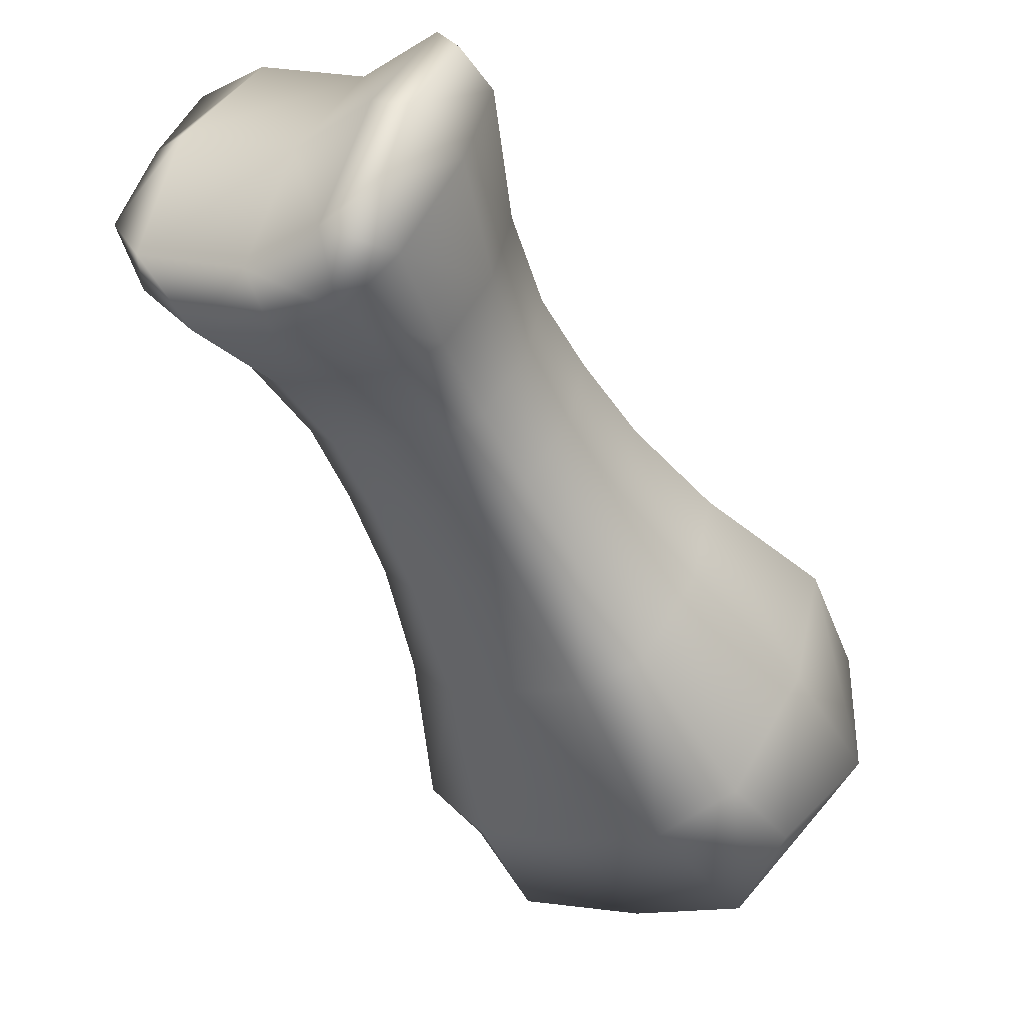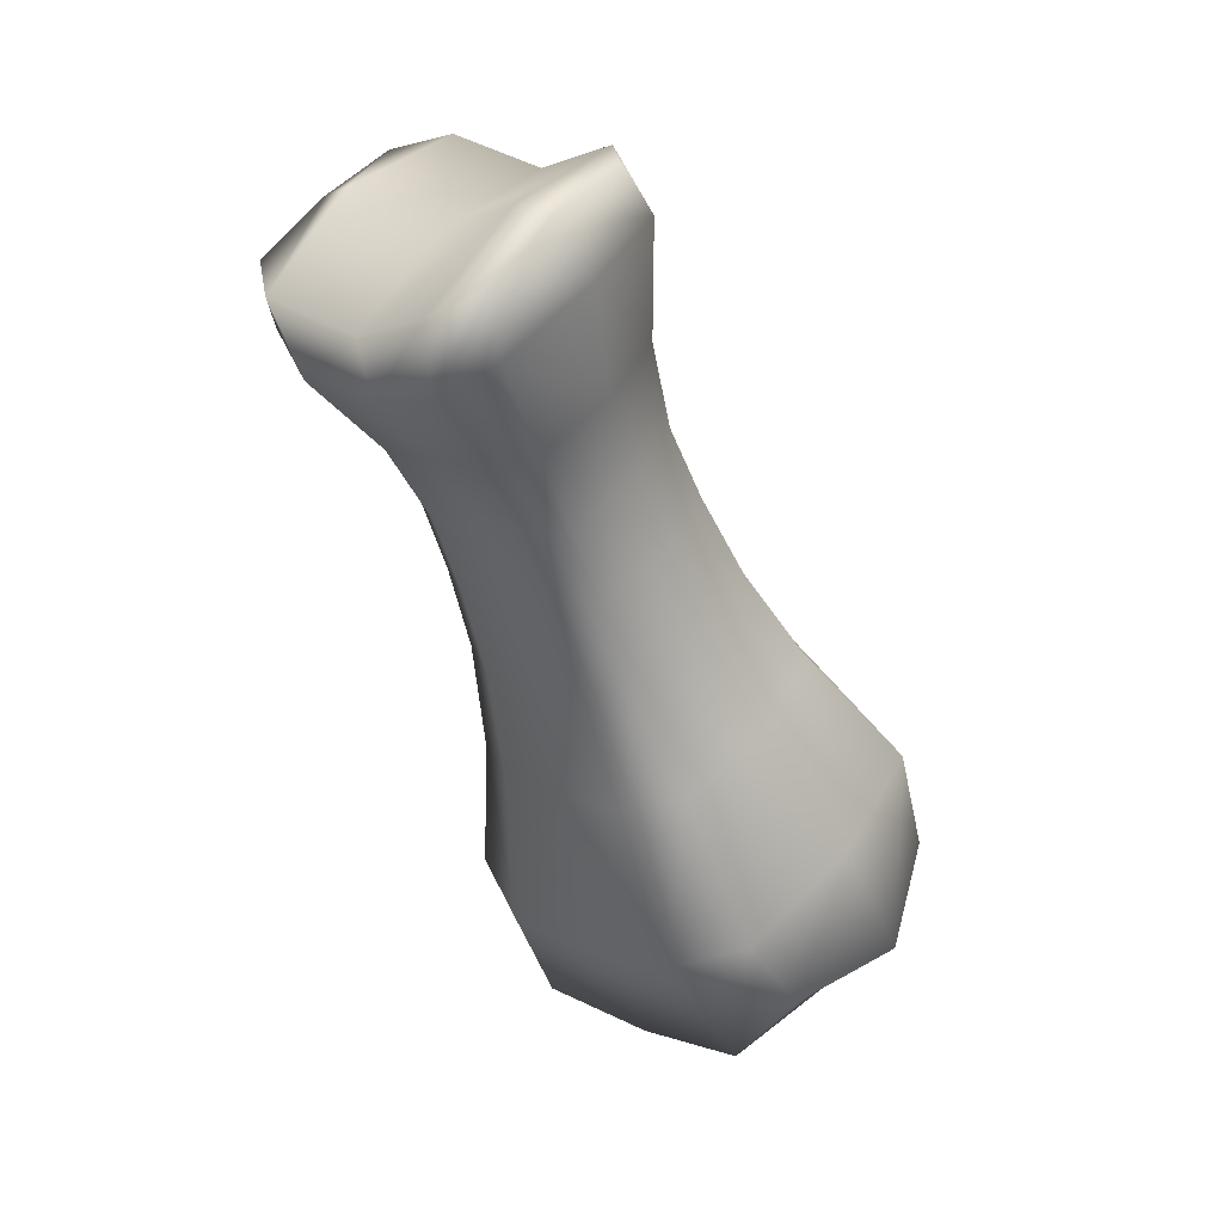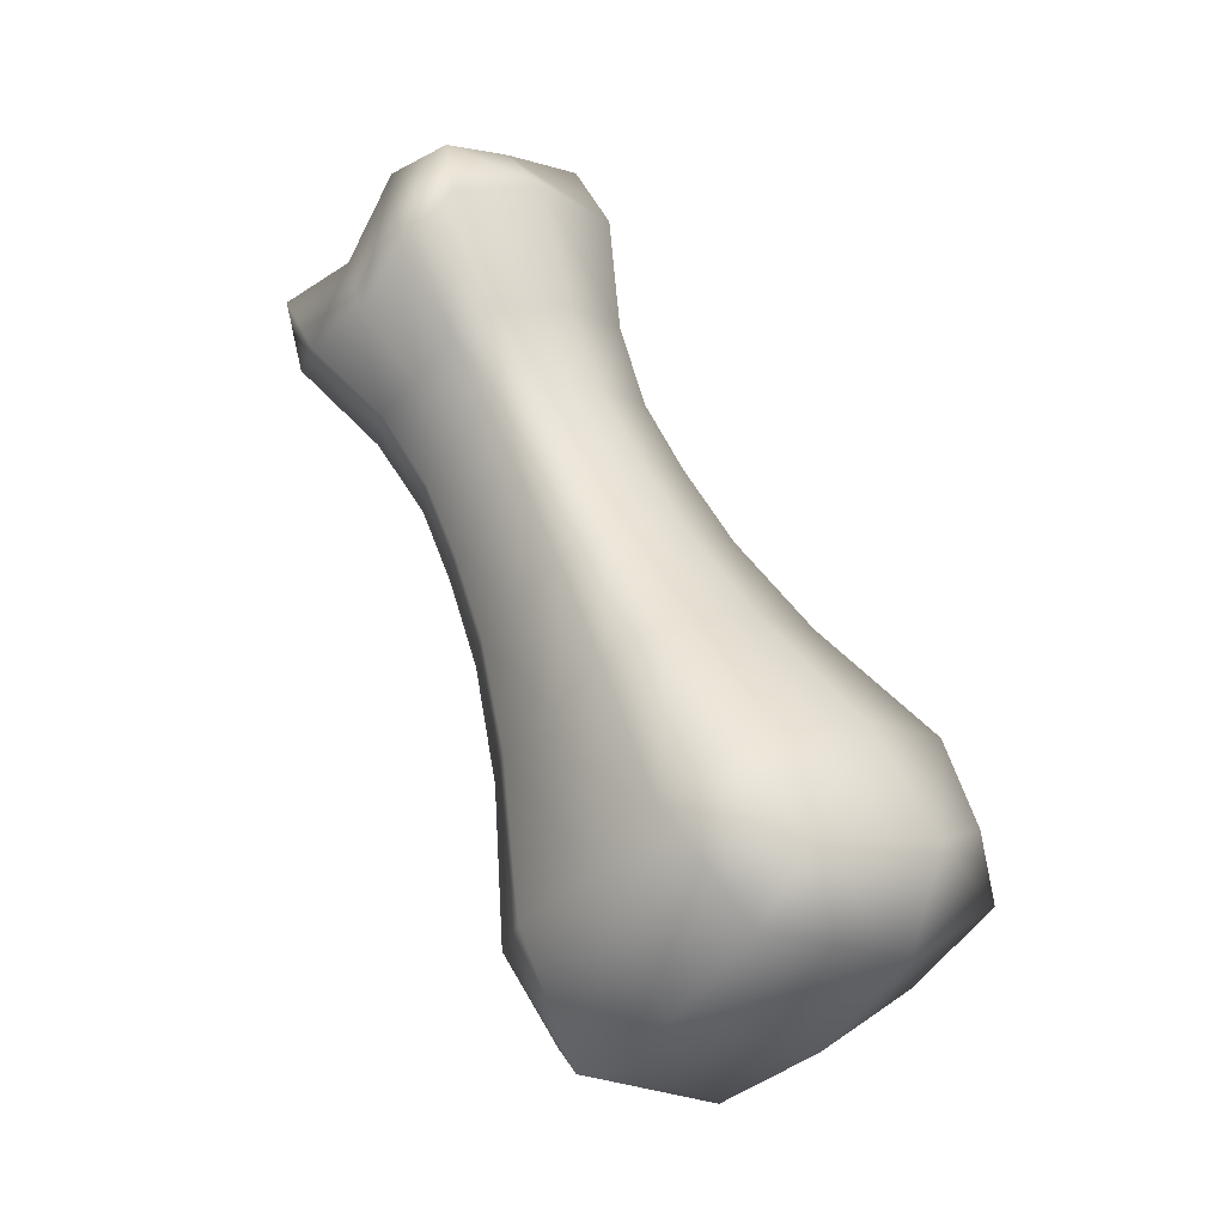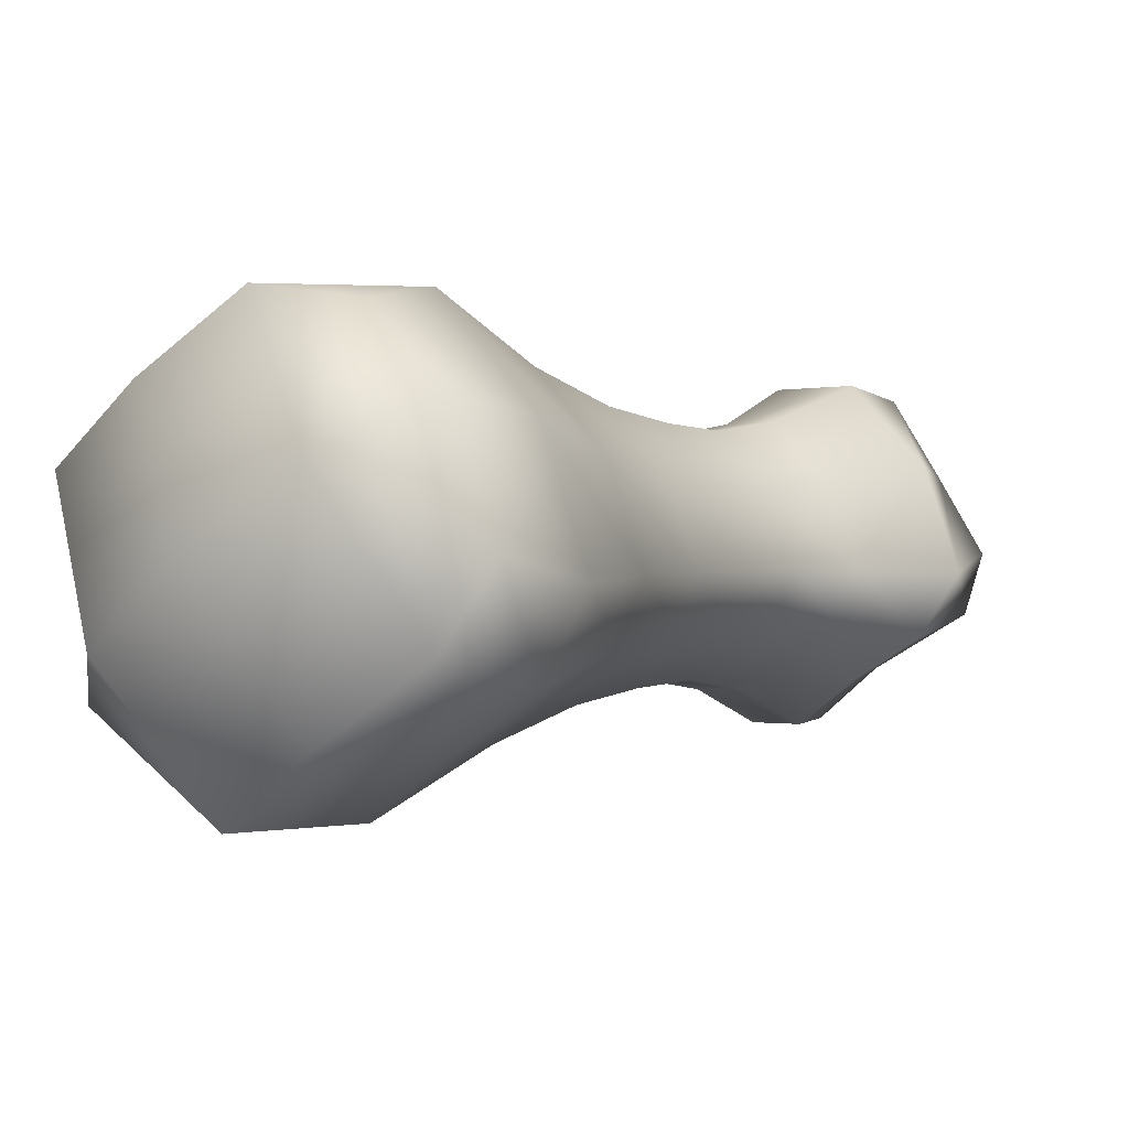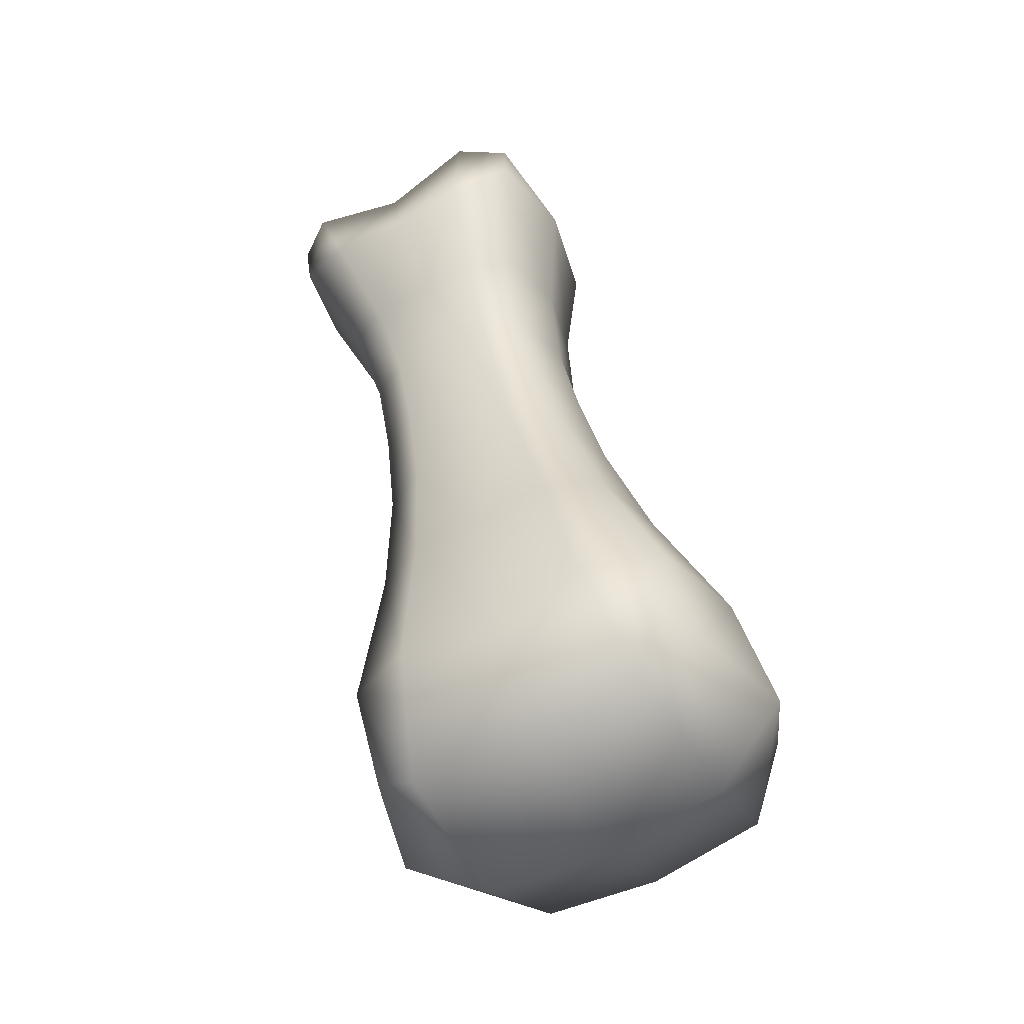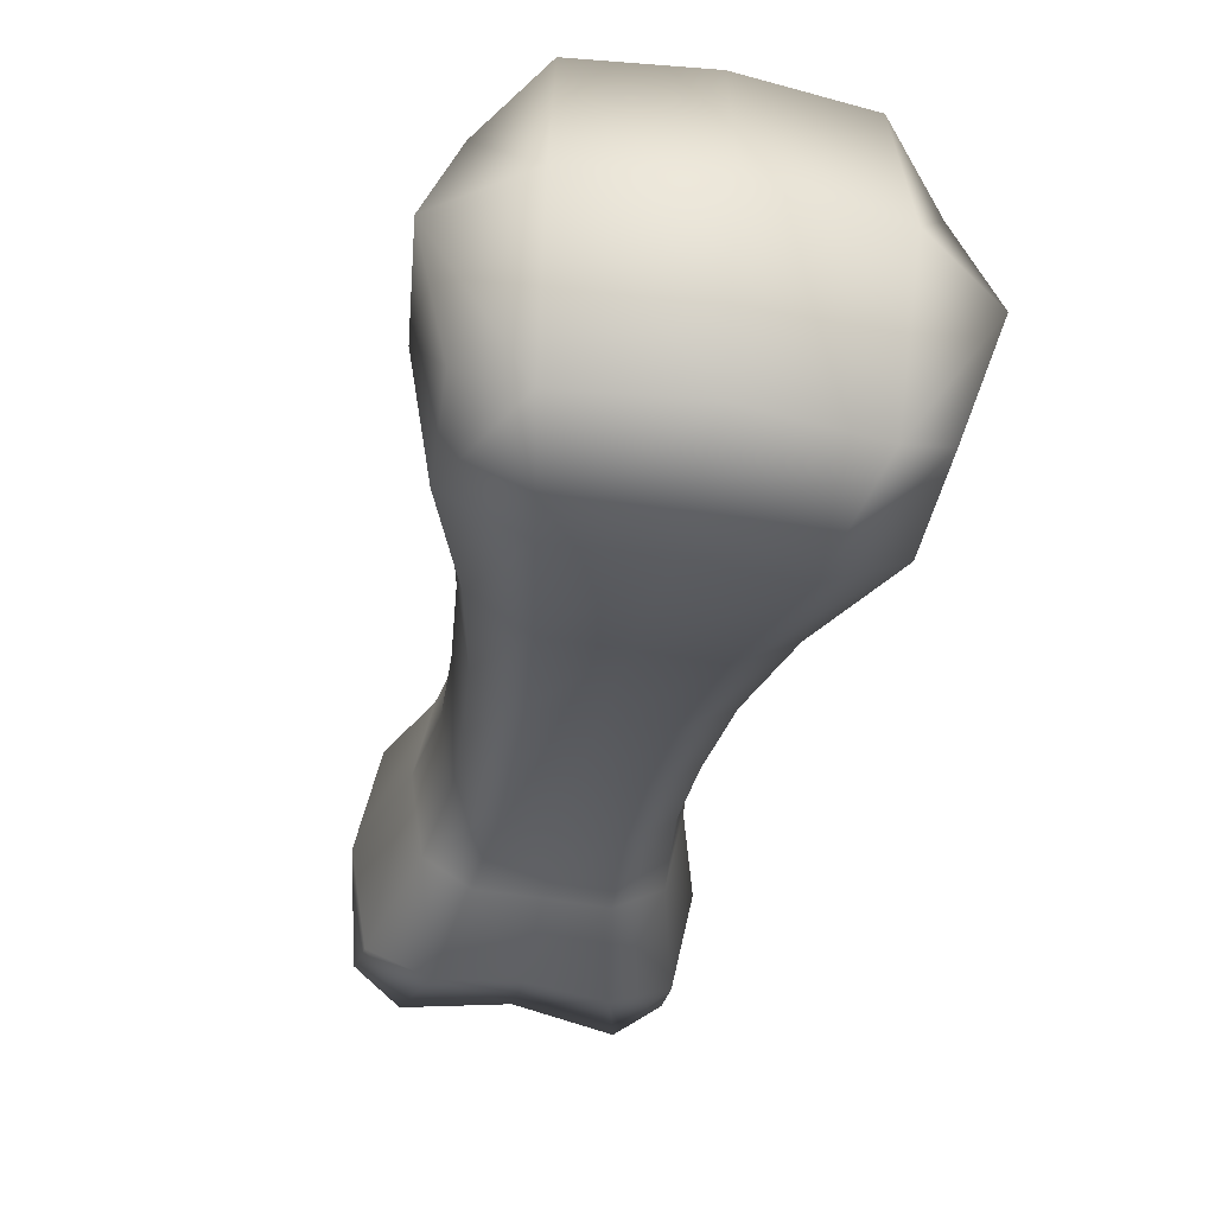
<metadata>
{"format":"obj","ext":"obj","renderer":"f3d","projection":"perspective","resolution":1024,"background":"white","views":[{"elev":-14.2,"azim":30.4,"up":"+Y"},{"elev":10.6,"azim":-142.8,"up":"+Z"},{"elev":-49.6,"azim":-131.4,"up":"+Z"},{"elev":-41.1,"azim":-135.3,"up":"+Y"},{"elev":-71.3,"azim":-156.8,"up":"+Z"},{"elev":-71.5,"azim":166.7,"up":"+Y"}]}
</metadata>
<code>
g Ring
v -0.07352 0.1839 0.3812
v -0.07431 0.2073 0.4015
v -0.05392 0.1873 0.4108
v -0.04565 0.1606 0.3826
v -0.05666 0.1619 0.3259
v -0.005733 0.1756 0.4007
v -0.006498 0.1534 0.3782
v -0.03521 0.148 0.3336
v 0.0322 0.1543 0.3866
v 0.04187 0.1796 0.4157
v 0.06272 0.173 0.3882
v 0.0654 0.1962 0.4087
v 0.04826 0.1535 0.3313
v 0.02475 0.1433 0.3366
v -0.005062 0.1453 0.3346
v -0.05113 0.1409 0.2859
v -0.03177 0.1295 0.2945
v -0.004562 0.1278 0.2966
v 0.02234 0.1252 0.2973
v -0.05448 0.1725 0.2656
v -0.06037 0.1973 0.304
v 0.04357 0.1334 0.2907
v 0.05955 0.1877 0.3102
v -0.04414 0.2035 0.2467
v -0.04891 0.2312 0.2825
v 0.05376 0.1639 0.2711
v 0.05601 0.2228 0.2878
v -0.05282 0.1181 0.2516
v -0.0328 0.1056 0.2594
v -0.004656 0.1034 0.2608
v -0.05628 0.151 0.231
v 0.02317 0.1012 0.2623
v -0.04558 0.1828 0.2111
v 0.04512 0.1103 0.2566
v -0.03574 0.07705 0.2222
v -0.05761 0.09055 0.2134
v -0.06139 0.1265 0.1908
v -0.005004 0.07468 0.2239
v -0.04971 0.1612 0.1692
v 0.02539 0.07218 0.2253
v 0.05565 0.1421 0.2367
v 0.04937 0.08203 0.2189
v 0.05057 0.1959 0.2515
v -0.06964 0.05311 0.1682
v -0.07422 0.09677 0.1412
v -0.04316 0.03619 0.1779
v -0.005938 0.03294 0.1794
v 0.03086 0.03029 0.1817
v -0.06008 0.1387 0.1146
v -0.09305 0.0006723 0.1128
v -0.0576 -0.02452 0.1217
v -0.09917 0.05995 0.07797
v -0.007787 -0.03056 0.121
v -0.08025 0.1152 0.04109
v 0.0599 0.04279 0.1749
v 0.04146 -0.03241 0.1268
v 0.06087 0.1167 0.1971
v 0.05235 0.175 0.2161
v -0.09423 -0.01593 0.06479
v -0.106 0.02605 0.02266
v -0.06827 -0.05242 0.0594
v -0.08355 0.07953 0.004976
v -0.006713 -0.06128 0.05624
v -0.06435 0.005142 -0.003278
v -0.05278 0.08603 -0.02736
v 0.001122 -0.004662 -0.007239
v -0.04053 0.1281 0.02609
v 0.008771 0.07717 -0.03052
v -0.03041 0.1503 0.1065
v 0.009284 0.1221 0.02533
v -0.02521 0.1712 0.1632
v 0.006819 0.147 0.1079
v -0.02315 0.1919 0.2054
v 0.00553 0.1689 0.1649
v -0.02245 0.2129 0.2423
v 0.004988 0.1896 0.2068
v -0.02488 0.2404 0.2757
v -0.06346 0.2739 0.3249
v 0.004764 0.2112 0.2444
v -0.03224 0.2805 0.3074
v -0.06594 0.2822 0.3546
v 0.00527 0.2377 0.2767
v 0.03592 0.1664 0.1663
v 0.03281 0.1874 0.2082
v 0.03167 0.2086 0.245
v 0.03508 0.2357 0.2787
v 0.006918 0.2734 0.303
v -0.0418 0.2957 0.3429
v 0.04362 0.1444 0.1103
v 0.05853 0.1202 0.03117
v 0.06961 0.07628 -0.02108
v 0.06583 -0.005232 0.003398
v 0.05413 -0.06217 0.06568
v 0.08031 -0.01314 0.1217
v 0.07383 0.08497 0.1488
v 0.05727 0.1527 0.1747
v 0.06947 0.1283 0.1213
v 0.04561 0.2743 0.3114
v 0.07279 0.263 0.3318
v 0.09895 0.04416 0.08813
v 0.09311 0.1013 0.04998
v 0.054 0.288 0.3478
v 0.07377 0.271 0.3618
v 0.00639 0.284 0.3328
v 0.08407 -0.03014 0.07394
v 0.1063 0.009139 0.03355
v 0.09474 0.06532 0.01412
v 0.06786 0.236 0.3887
v 0.07279 0.263 0.3318
v 0.05095 0.2404 0.3927
v 0.07737 0.2193 0.3637
v 0.05601 0.2228 0.2878
v 0.05955 0.1877 0.3102
v 0.06272 0.173 0.3882
v 0.04826 0.1535 0.3313
v 0.0654 0.1962 0.4087
v 0.04187 0.1796 0.4157
v 0.0003679 0.2352 0.3754
v -0.005733 0.1756 0.4007
v -0.05392 0.1873 0.4108
v -0.05083 0.2485 0.3874
v -0.07431 0.2073 0.4015
v -0.0686 0.2469 0.3817
v -0.07352 0.1839 0.3812
v -0.07833 0.2317 0.3557
v -0.05666 0.1619 0.3259
v -0.06346 0.2739 0.3249
v -0.06037 0.1973 0.304
v -0.04891 0.2312 0.2825
g Ring_0
f 3 2 1
f 4 3 1
f 4 1 5
f 6 3 4
f 7 6 4
f 8 4 5
f 7 4 8
f 7 9 6
f 9 10 6
f 9 11 10
f 11 12 10
f 13 11 9
f 14 9 7
f 14 13 9
f 15 7 8
f 15 14 7
f 5 16 8
f 8 17 15
f 16 17 8
f 15 18 14
f 17 18 15
f 14 19 13
f 18 19 14
f 20 16 5
f 21 20 5
f 19 22 13
f 13 22 23
f 24 20 21
f 25 24 21
f 22 26 23
f 23 26 27
f 16 28 17
f 17 29 18
f 28 29 17
f 18 30 19
f 29 30 18
f 20 31 16
f 31 28 16
f 19 32 22
f 30 32 19
f 24 33 20
f 33 31 20
f 22 34 26
f 32 34 22
f 29 35 30
f 28 36 29
f 36 35 29
f 31 37 28
f 37 36 28
f 30 38 32
f 35 38 30
f 33 39 31
f 39 37 31
f 32 40 34
f 38 40 32
f 34 41 26
f 40 42 34
f 34 42 41
f 26 41 43
f 26 43 27
f 36 44 35
f 37 45 36
f 45 44 36
f 35 46 38
f 44 46 35
f 38 47 40
f 46 47 38
f 40 48 42
f 47 48 40
f 49 45 37
f 39 49 37
f 44 50 46
f 46 51 47
f 50 51 46
f 45 52 44
f 52 50 44
f 47 53 48
f 51 53 47
f 49 54 45
f 54 52 45
f 48 55 42
f 53 56 48
f 48 56 55
f 42 55 57
f 42 57 41
f 41 57 58
f 41 58 43
f 50 59 51
f 52 60 50
f 60 59 50
f 59 61 51
f 51 61 53
f 61 59 60
f 62 60 52
f 54 62 52
f 61 63 53
f 53 63 56
f 64 61 60
f 64 60 62
f 63 61 64
f 65 62 54
f 65 64 62
f 66 63 64
f 66 64 65
f 67 65 54
f 67 54 49
f 68 66 65
f 68 65 67
f 69 67 49
f 69 49 39
f 70 68 67
f 70 67 69
f 71 69 39
f 71 39 33
f 72 70 69
f 72 69 71
f 73 71 33
f 73 33 24
f 74 72 71
f 74 71 73
f 75 73 24
f 75 24 25
f 76 74 73
f 76 73 75
f 77 75 25
f 77 25 78
f 79 76 75
f 79 75 77
f 80 77 78
f 80 78 81
f 82 79 77
f 82 77 80
f 74 83 72
f 76 84 74
f 84 83 74
f 79 85 76
f 85 84 76
f 82 86 79
f 86 85 79
f 87 82 80
f 86 82 87
f 88 80 81
f 87 80 88
f 83 89 72
f 72 89 70
f 89 90 70
f 70 90 68
f 90 91 68
f 68 91 66
f 91 92 66
f 66 92 63
f 92 93 63
f 63 93 56
f 56 93 94
f 56 94 55
f 55 94 95
f 55 95 57
f 57 95 96
f 57 96 58
f 83 96 89
f 58 96 83
f 84 58 83
f 43 58 84
f 85 43 84
f 27 43 85
f 86 27 85
f 96 97 89
f 95 97 96
f 89 97 90
f 27 86 98
f 99 27 98
f 98 86 87
f 95 100 97
f 94 100 95
f 97 101 90
f 100 101 97
f 90 101 91
f 99 98 102
f 103 99 102
f 98 87 104
f 102 98 104
f 104 87 88
f 94 105 100
f 93 105 94
f 105 106 100
f 106 105 93
f 100 106 101
f 92 106 93
f 101 107 91
f 106 107 101
f 107 106 92
f 91 107 92
f 108 103 102
f 109 103 108
f 110 102 104
f 110 108 102
f 111 109 108
f 112 109 111
f 113 112 111
f 113 111 114
f 115 113 114
f 114 111 116
f 111 108 116
f 116 108 110
f 117 116 110
f 117 110 118
f 118 110 104
f 119 117 118
f 119 118 120
f 118 104 121
f 118 121 120
f 104 88 121
f 120 121 122
f 121 88 123
f 121 123 122
f 88 81 123
f 122 123 124
f 123 81 125
f 123 125 124
f 124 125 126
f 81 127 125
f 125 128 126
f 125 127 128
f 127 129 128

</code>
